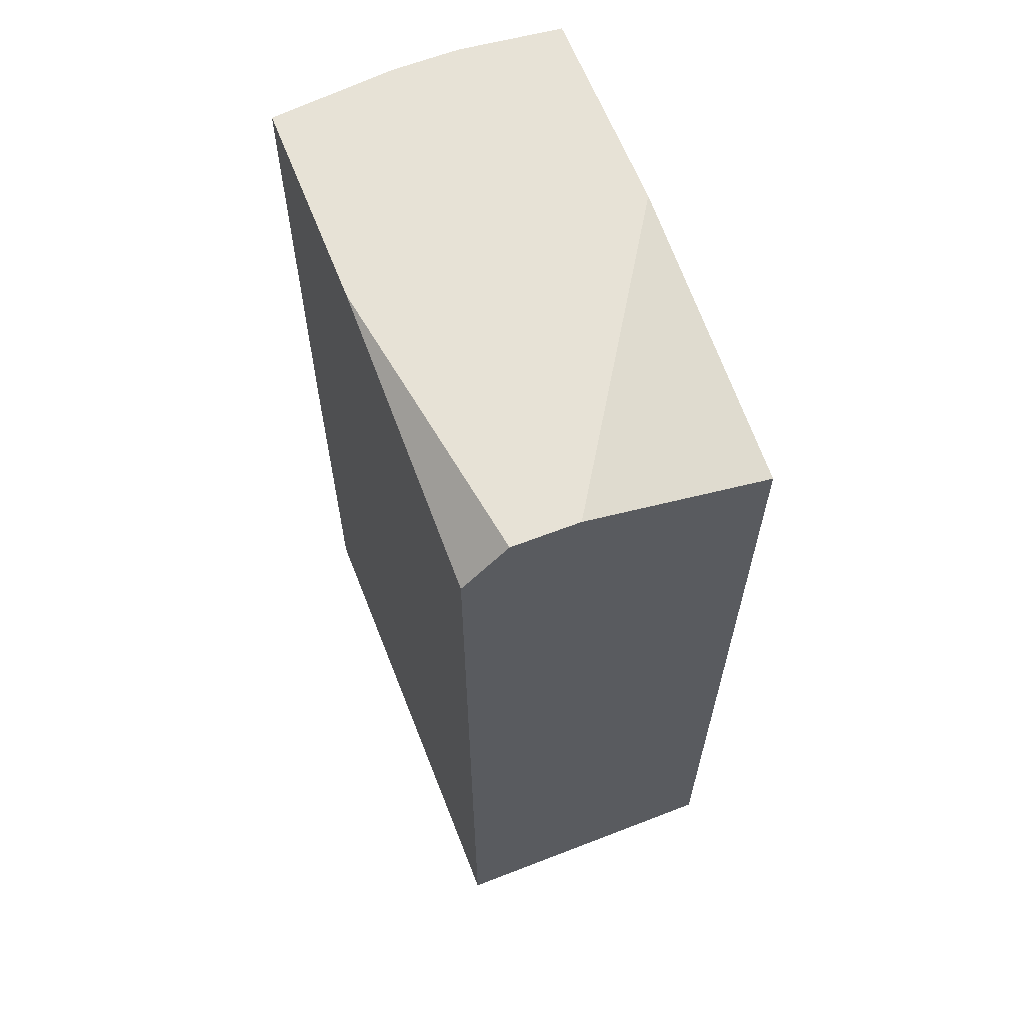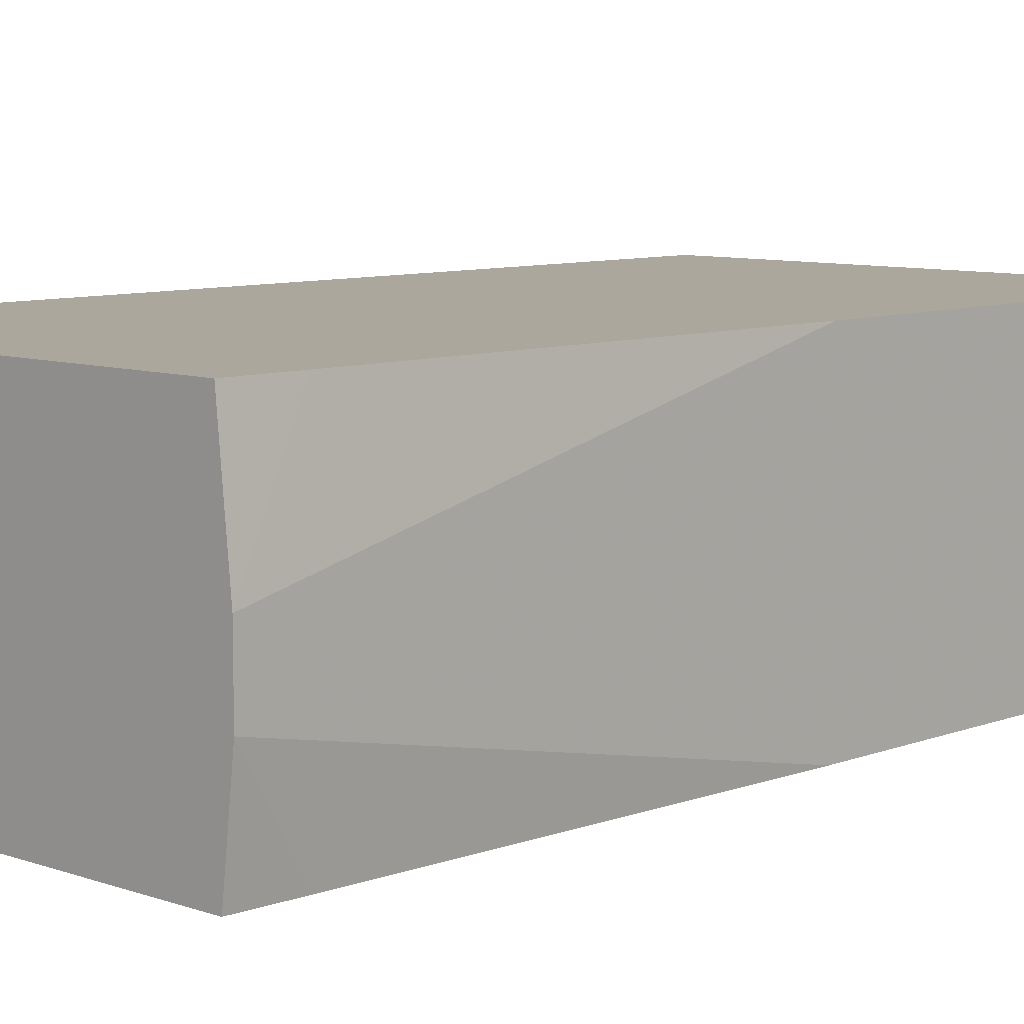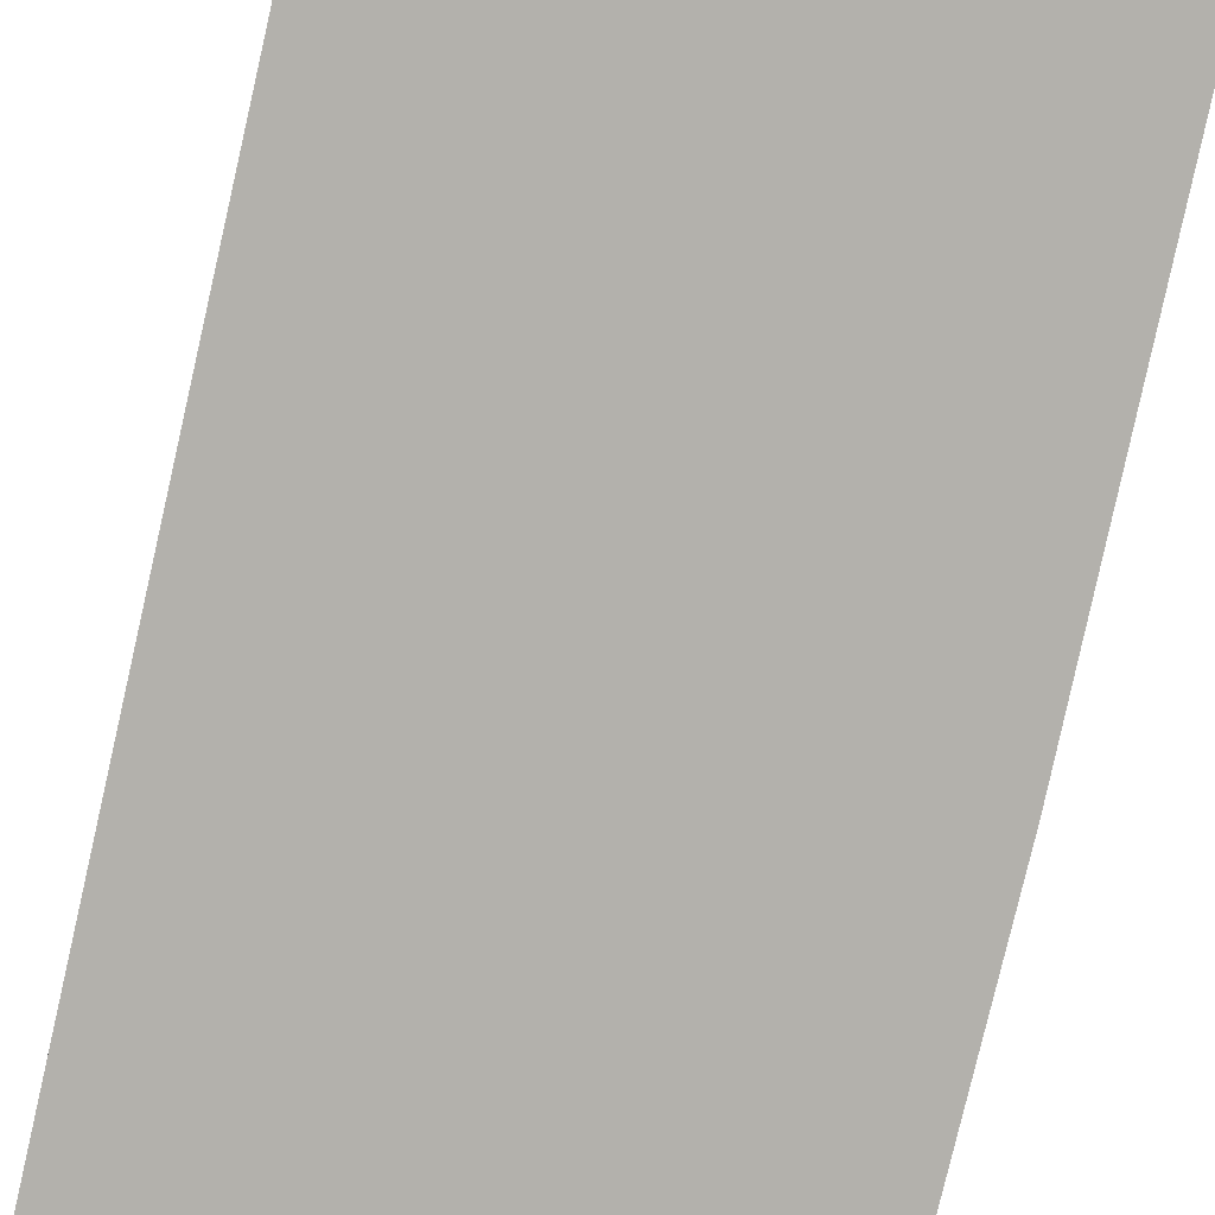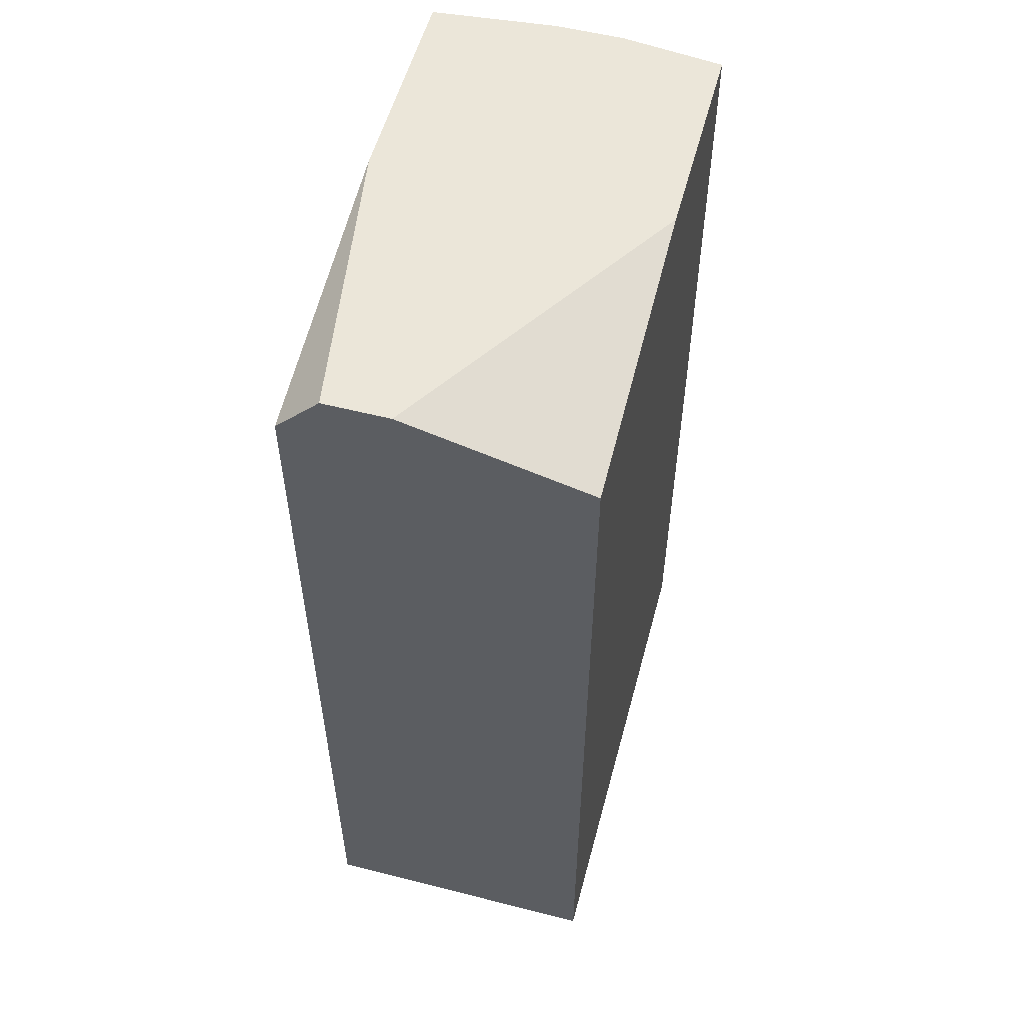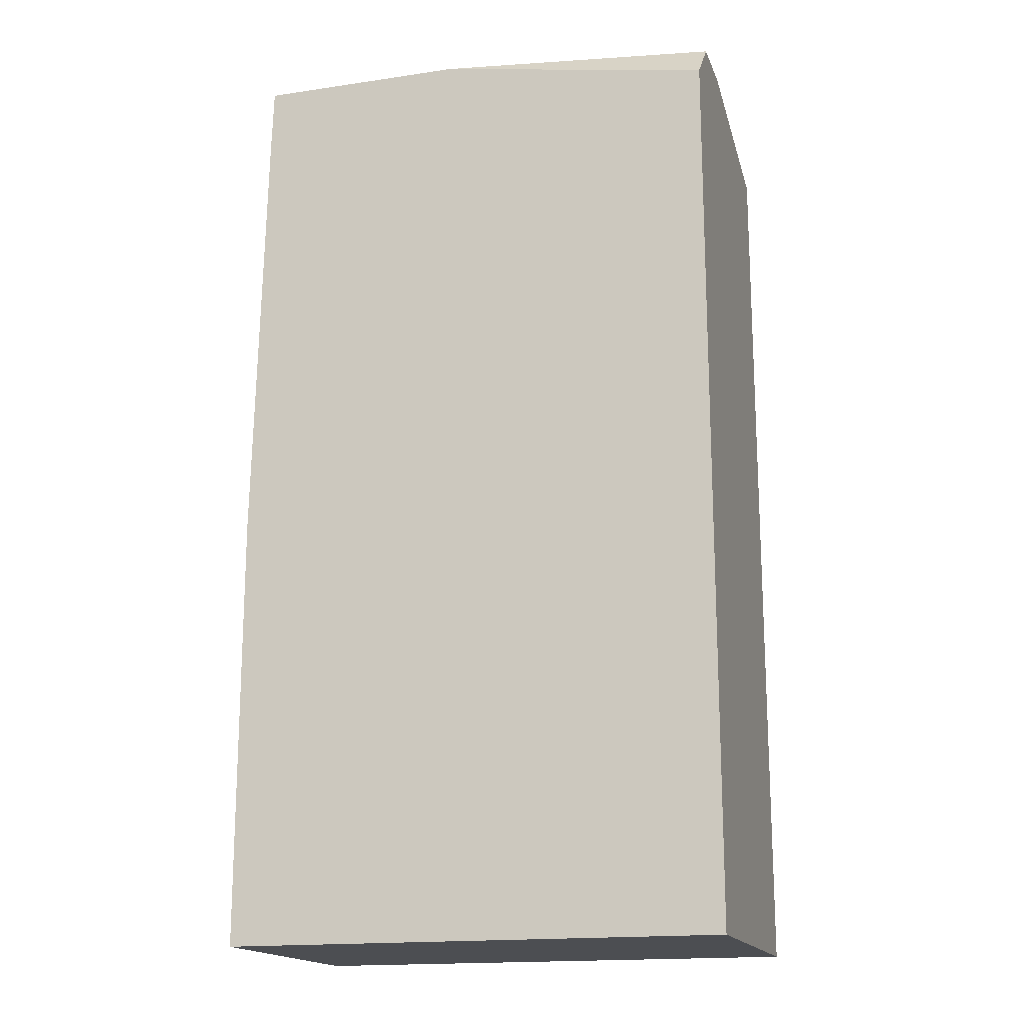
<metadata>
{"format":"obj","ext":"obj","renderer":"f3d","projection":"perspective","resolution":1024,"background":"white","views":[{"elev":63.4,"azim":-111.4,"up":"+Z"},{"elev":8.3,"azim":43.7,"up":"+Y"},{"elev":-79.1,"azim":-13.1,"up":"+Y"},{"elev":55.4,"azim":-75.0,"up":"+Z"},{"elev":-17.0,"azim":-163.4,"up":"+Z"}]}
</metadata>
<code>
v 0.03255 0.4432 0.1485
v 0.02609 0.524 0.105
v 0.0247 0.524 0.1485
v 0.03255 0.3998 0.1485
v 0.03255 0.524 -0.187
v -0.1127 0.524 0.1485
v 0.0247 0.3338 0.1485
v 0.02609 0.3338 0.105
v 0.03255 0.3338 -0.187
v 0.03255 0.524 -0.476
v -0.2977 0.495 0.1485
v -0.2977 0.524 0.1174
v -0.1121 0.3338 0.1485
v 0.03255 0.3338 -0.476
v -0.2977 0.524 -0.476
v -0.2977 0.4528 0.1485
v -0.2977 0.3338 0.1164
v -0.2977 0.3338 -0.476
f 1 2 3
f 1 3 6
f 1 6 11
f 1 11 16
f 1 16 13
f 1 13 7
f 1 7 4
f 1 4 9
f 1 9 14
f 1 14 10
f 1 10 5
f 1 5 2
f 2 5 10
f 2 10 15
f 2 15 12
f 2 12 6
f 2 6 3
f 4 7 8
f 4 8 9
f 6 12 11
f 7 13 17
f 7 17 18
f 7 18 14
f 7 14 9
f 7 9 8
f 10 14 18
f 10 18 15
f 11 12 15
f 11 15 18
f 11 18 17
f 11 17 16
f 13 16 17

</code>
